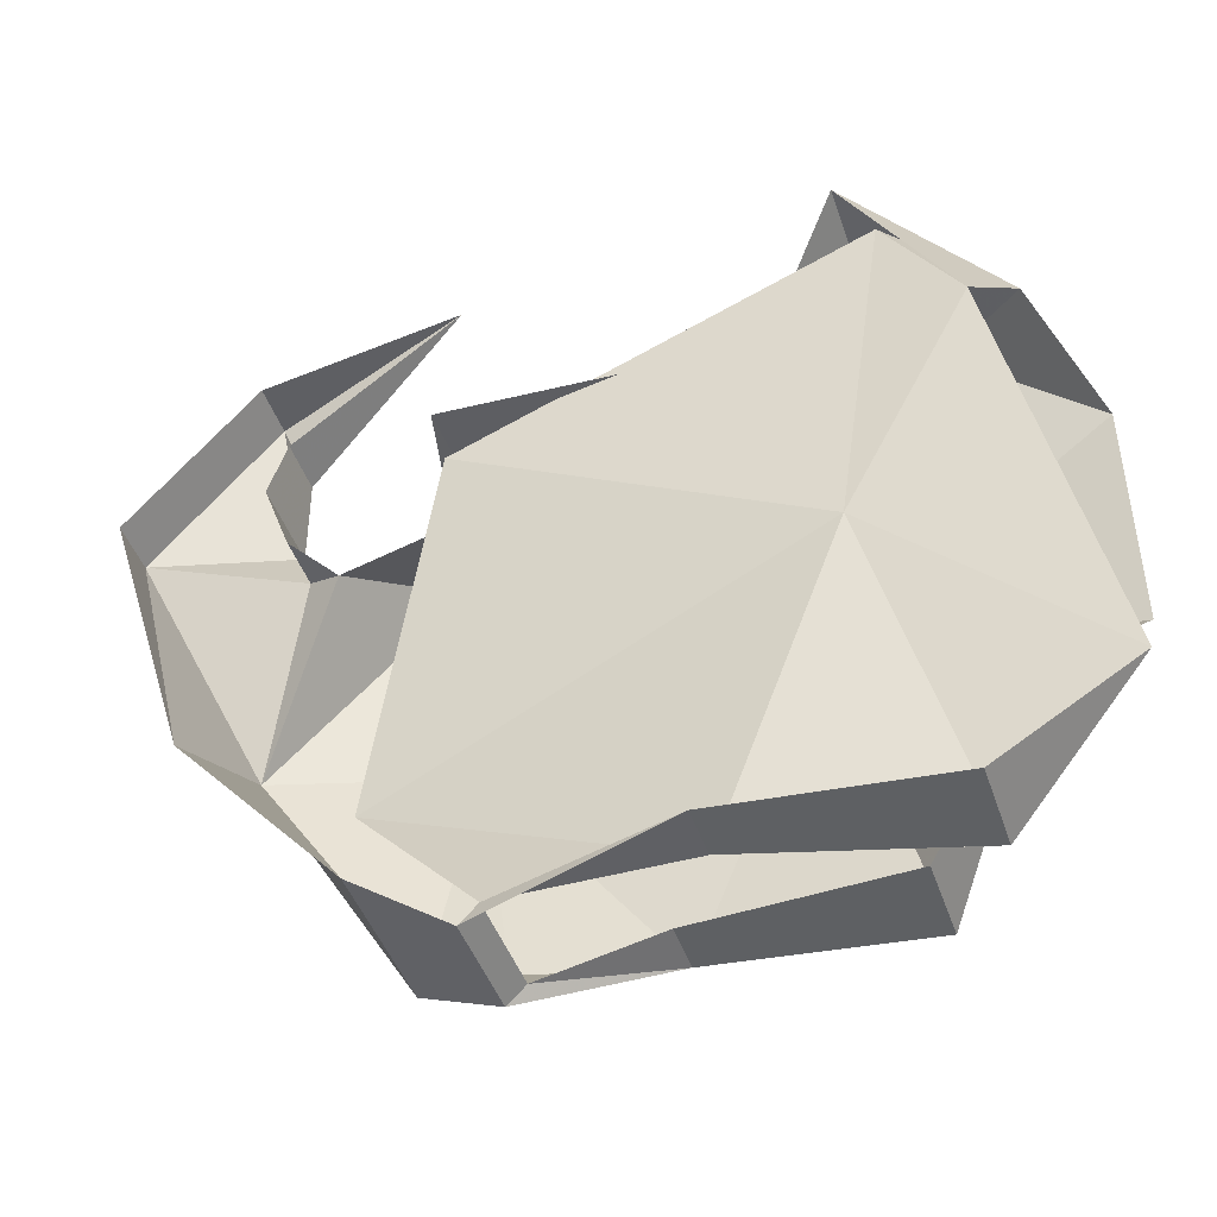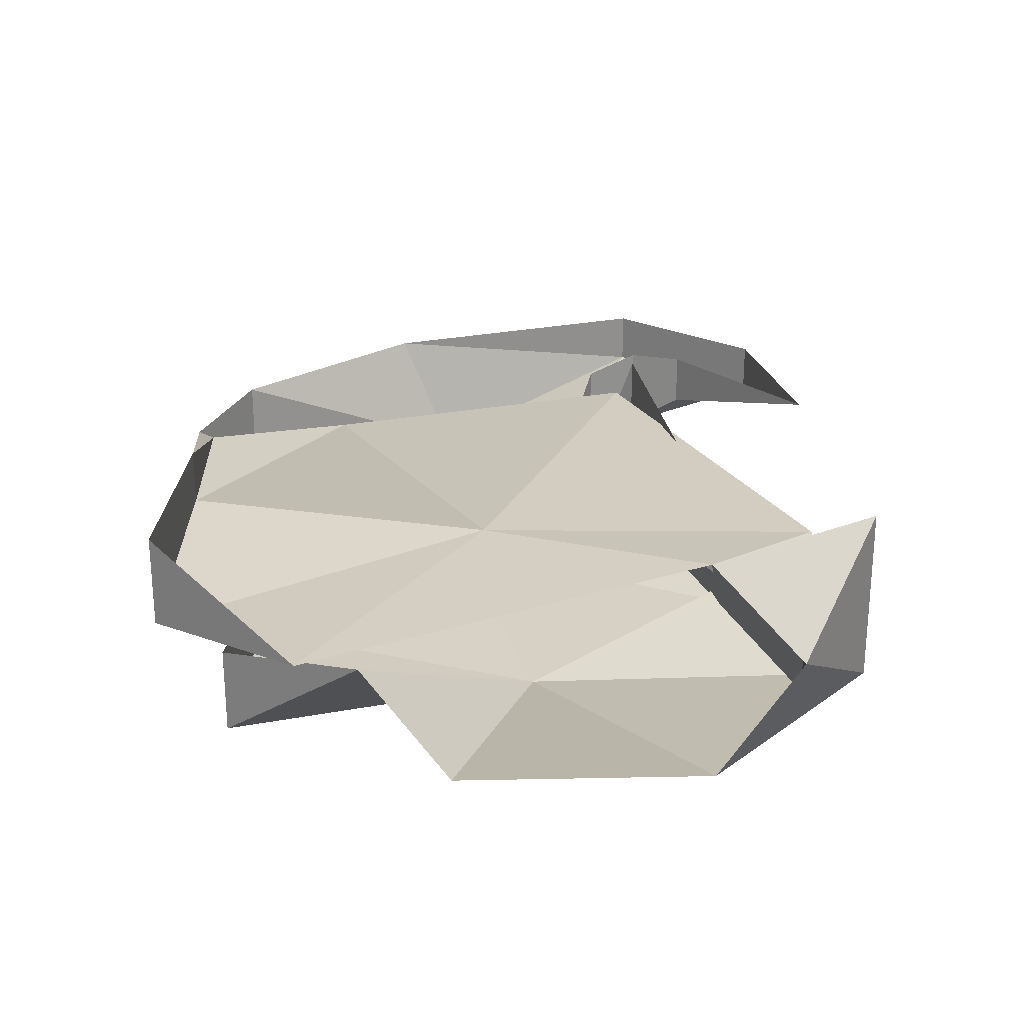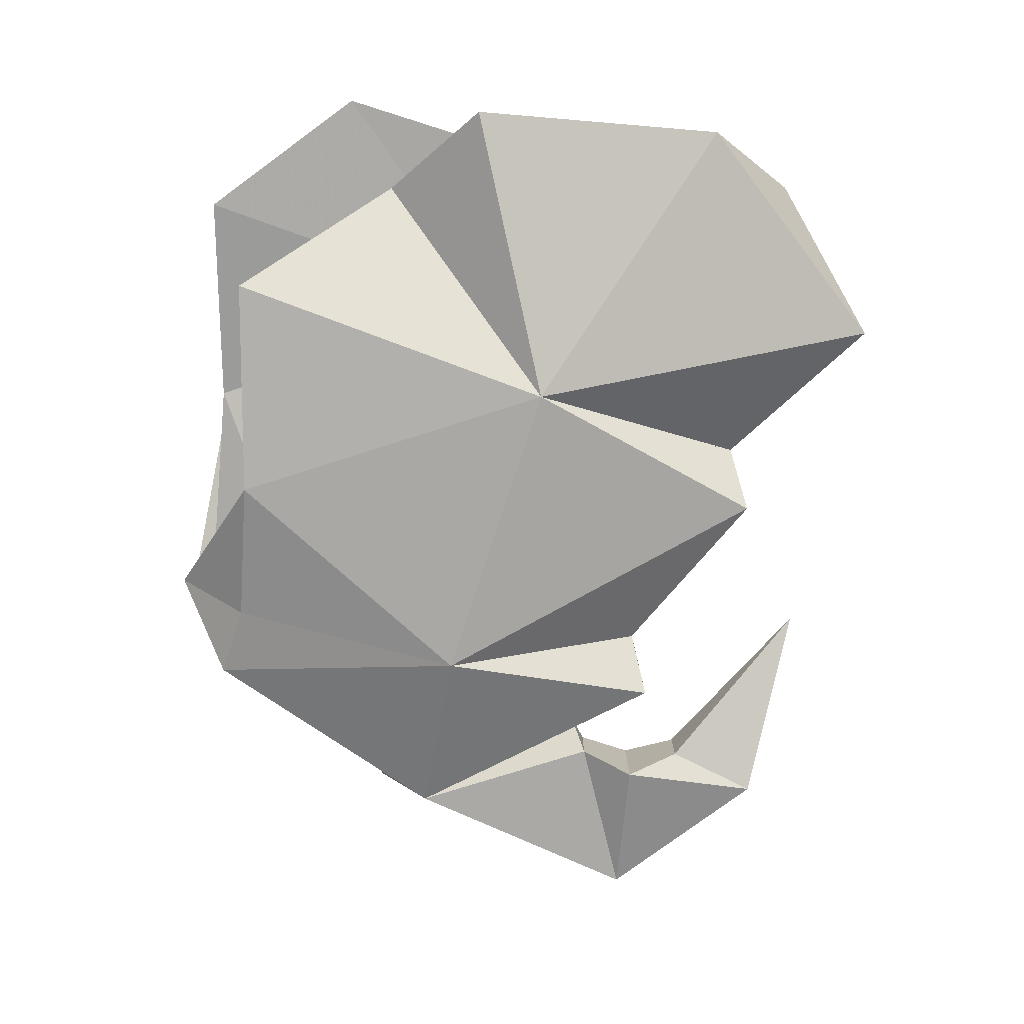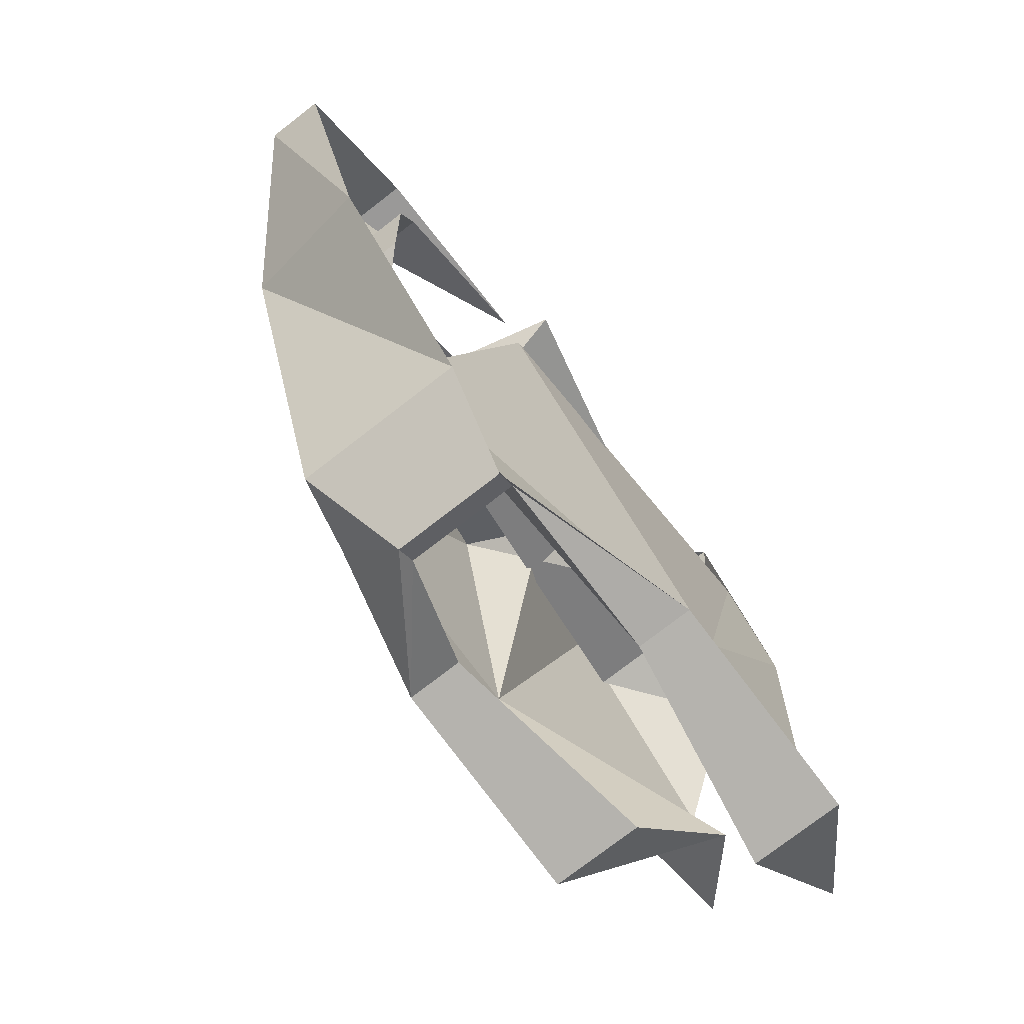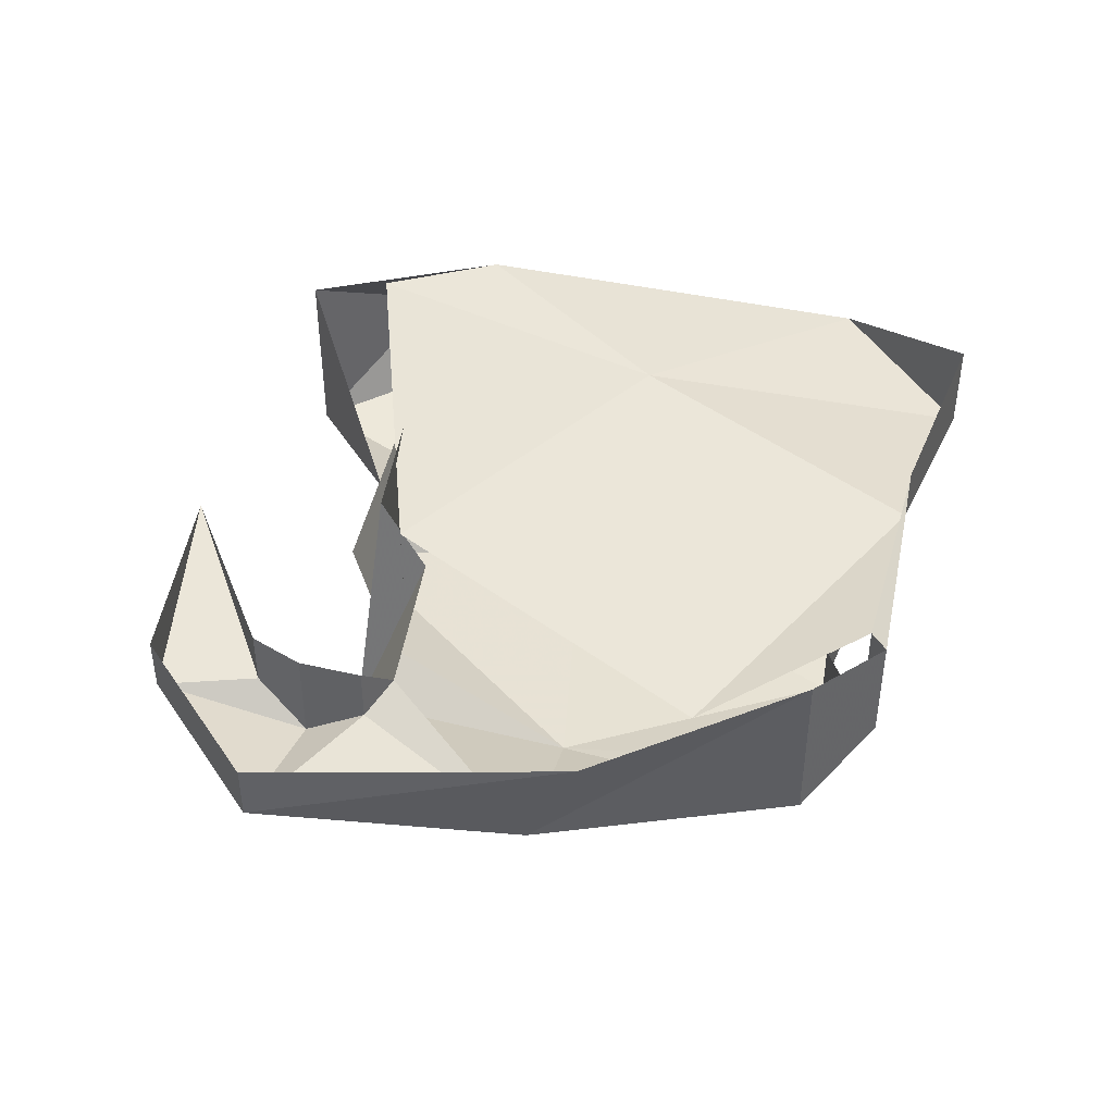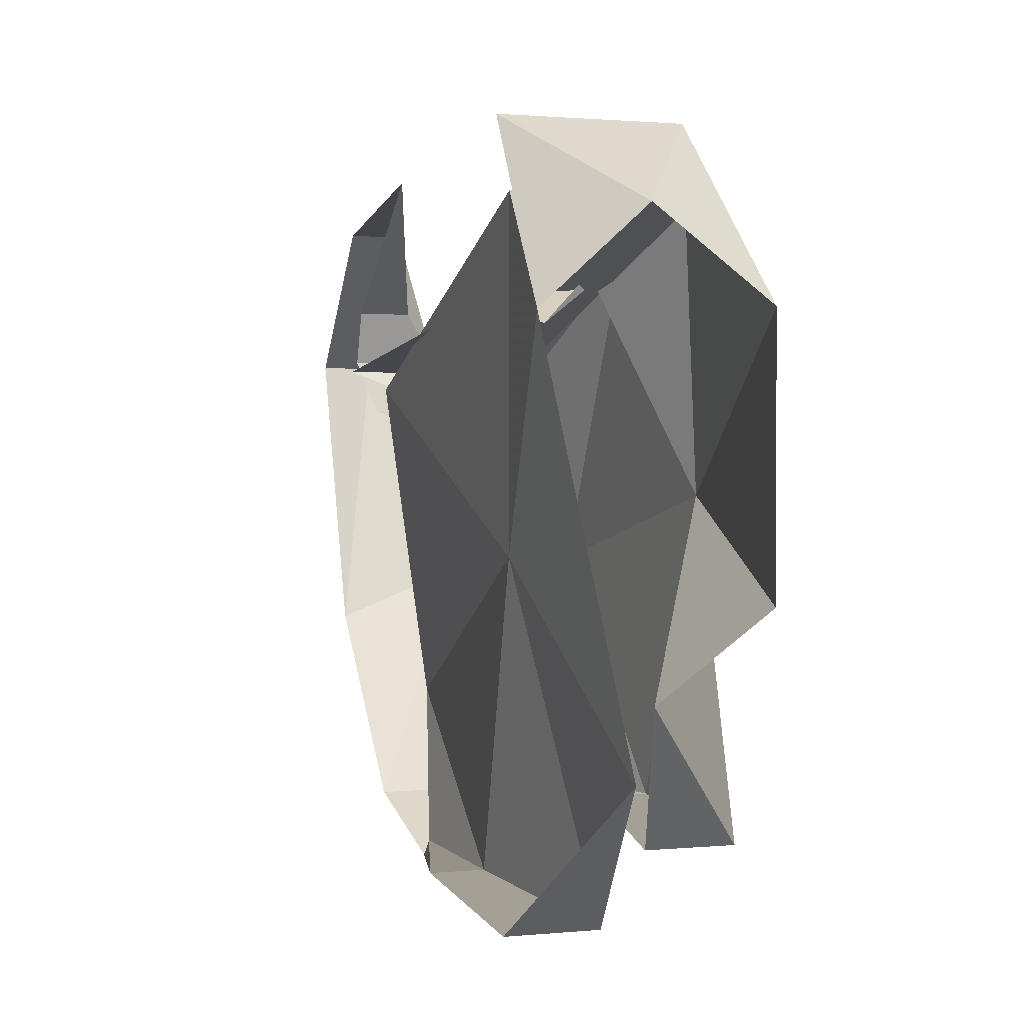
<metadata>
{"format":"obj","ext":"obj","renderer":"f3d","projection":"perspective","resolution":1024,"background":"white","views":[{"elev":-44.3,"azim":-161.8,"up":"+Z"},{"elev":24.1,"azim":-91.9,"up":"+Y"},{"elev":-78.6,"azim":-94.8,"up":"+Y"},{"elev":-76.9,"azim":127.6,"up":"+Z"},{"elev":42.4,"azim":107.1,"up":"+Y"},{"elev":1.2,"azim":-109.1,"up":"+Z"}]}
</metadata>
<code>
v 0.04688 0 0.1406
v 0.1172 -0.02344 0.08594
v 0.1328 -0.02344 0.125
v 0.1328 0 0.125
v 0.1875 -0.02344 0.0625
v 0.1875 0 0.0625
v 0.1484 0 -0.0625
v 0.1406 -0.05469 -0.03906
v 0.07812 0 -0.1406
v 0.07812 -0.07031 -0.1406
v 0.03906 -0.05469 -0.1641
v 0.03906 -0.007812 -0.1641
v 0.03125 -0.007812 -0.1562
v -0.04688 0.01562 -0.1562
v -0.04688 -0.007812 -0.1562
v -0.1406 -0.02344 -0.1641
v -0.1406 0.01562 -0.1641
v -0.1953 -0.01562 -0.1016
v 0.1172 0 0.08594
v 0.125 0 0.0625
v 0.125 -0.03906 0.0625
v 0.1172 -0.03125 0.03906
v 0.1016 -0.02344 0.03125
v 0.07031 -0.07812 0.0625
v 0.0625 -0.08594 -0.03125
v 0.04688 -0.07812 -0.1328
v -0.01562 -0.09375 -0.1328
v 0.03125 -0.05469 -0.1562
v -0.01562 -0.07031 -0.1328
v -0.1094 -0.09375 -0.1406
v -0.1094 -0.05469 -0.1406
v -0.1562 -0.03906 -0.07812
v 0.1172 -0.007812 0.03906
v 0.03906 -0.01562 0.03906
v 0.04688 0.02344 0.05469
v 0.04688 -0.0625 0.05469
v -0.02344 -0.07812 0.1016
v -0.07031 -0.09375 0
v -0.1953 -0.07031 -0.03906
v -0.1953 -0.07031 0.07031
v -0.1094 -0.07031 0.1484
v -0.1719 -0.03125 0.1094
v -0.1094 0.007812 0.1484
v -0.1562 0.007812 0.07031
v -0.125 0.007812 0.1172
v -0.125 -0.07031 0.1172
v 0.04688 0.007812 0.04688
v 0.04688 -0.04688 0.04688
v -0.05469 0 0.07812
v -0.07812 -0.02344 0.07031
v -0.04688 -0.05469 0.09375
v -0.1016 0 -0.02344
v 0.08594 -0.02344 -0.09375
f 1 2 3
f 7 5 8
f 7 8 9
f 9 8 10
f 9 10 11
f 9 11 12
f 1 19 2
f 2 19 20
f 2 20 21
f 2 21 3
f 3 21 5
f 5 21 22
f 5 22 8
f 8 23 24
f 8 24 25
f 8 25 10
f 10 25 26
f 10 26 11
f 11 26 27
f 33 22 21
f 33 21 20
f 34 24 23
f 25 36 37
f 25 37 38
f 25 38 27
f 25 27 26
f 32 30 38
f 32 38 39
f 39 38 40
f 40 38 41
f 40 41 42
f 42 41 43
f 42 43 44
f 42 44 45
f 42 45 46
f 46 45 47
f 46 47 48
f 36 35 49
f 36 49 37
f 38 51 41
f 41 51 43
f 38 30 27
f 52 44 18
f 52 18 16
f 52 16 15
f 52 15 53
f 52 53 47
f 52 47 45
f 52 45 44
f 53 15 13
f 1 3 4
f 4 3 5
f 4 5 6
f 6 5 7
f 12 11 13
f 12 13 14
f 12 14 13
f 13 14 15
f 13 15 14
f 14 15 16
f 14 16 17
f 17 16 18
f 17 18 16
f 8 22 23
f 11 27 28
f 11 28 27
f 27 28 29
f 27 29 28
f 29 27 30
f 29 30 31
f 31 30 32
f 31 32 30
f 23 22 33
f 24 34 35
f 24 35 36
f 24 36 25
f 37 49 50
f 37 50 51
f 37 51 38
f 28 13 11

</code>
